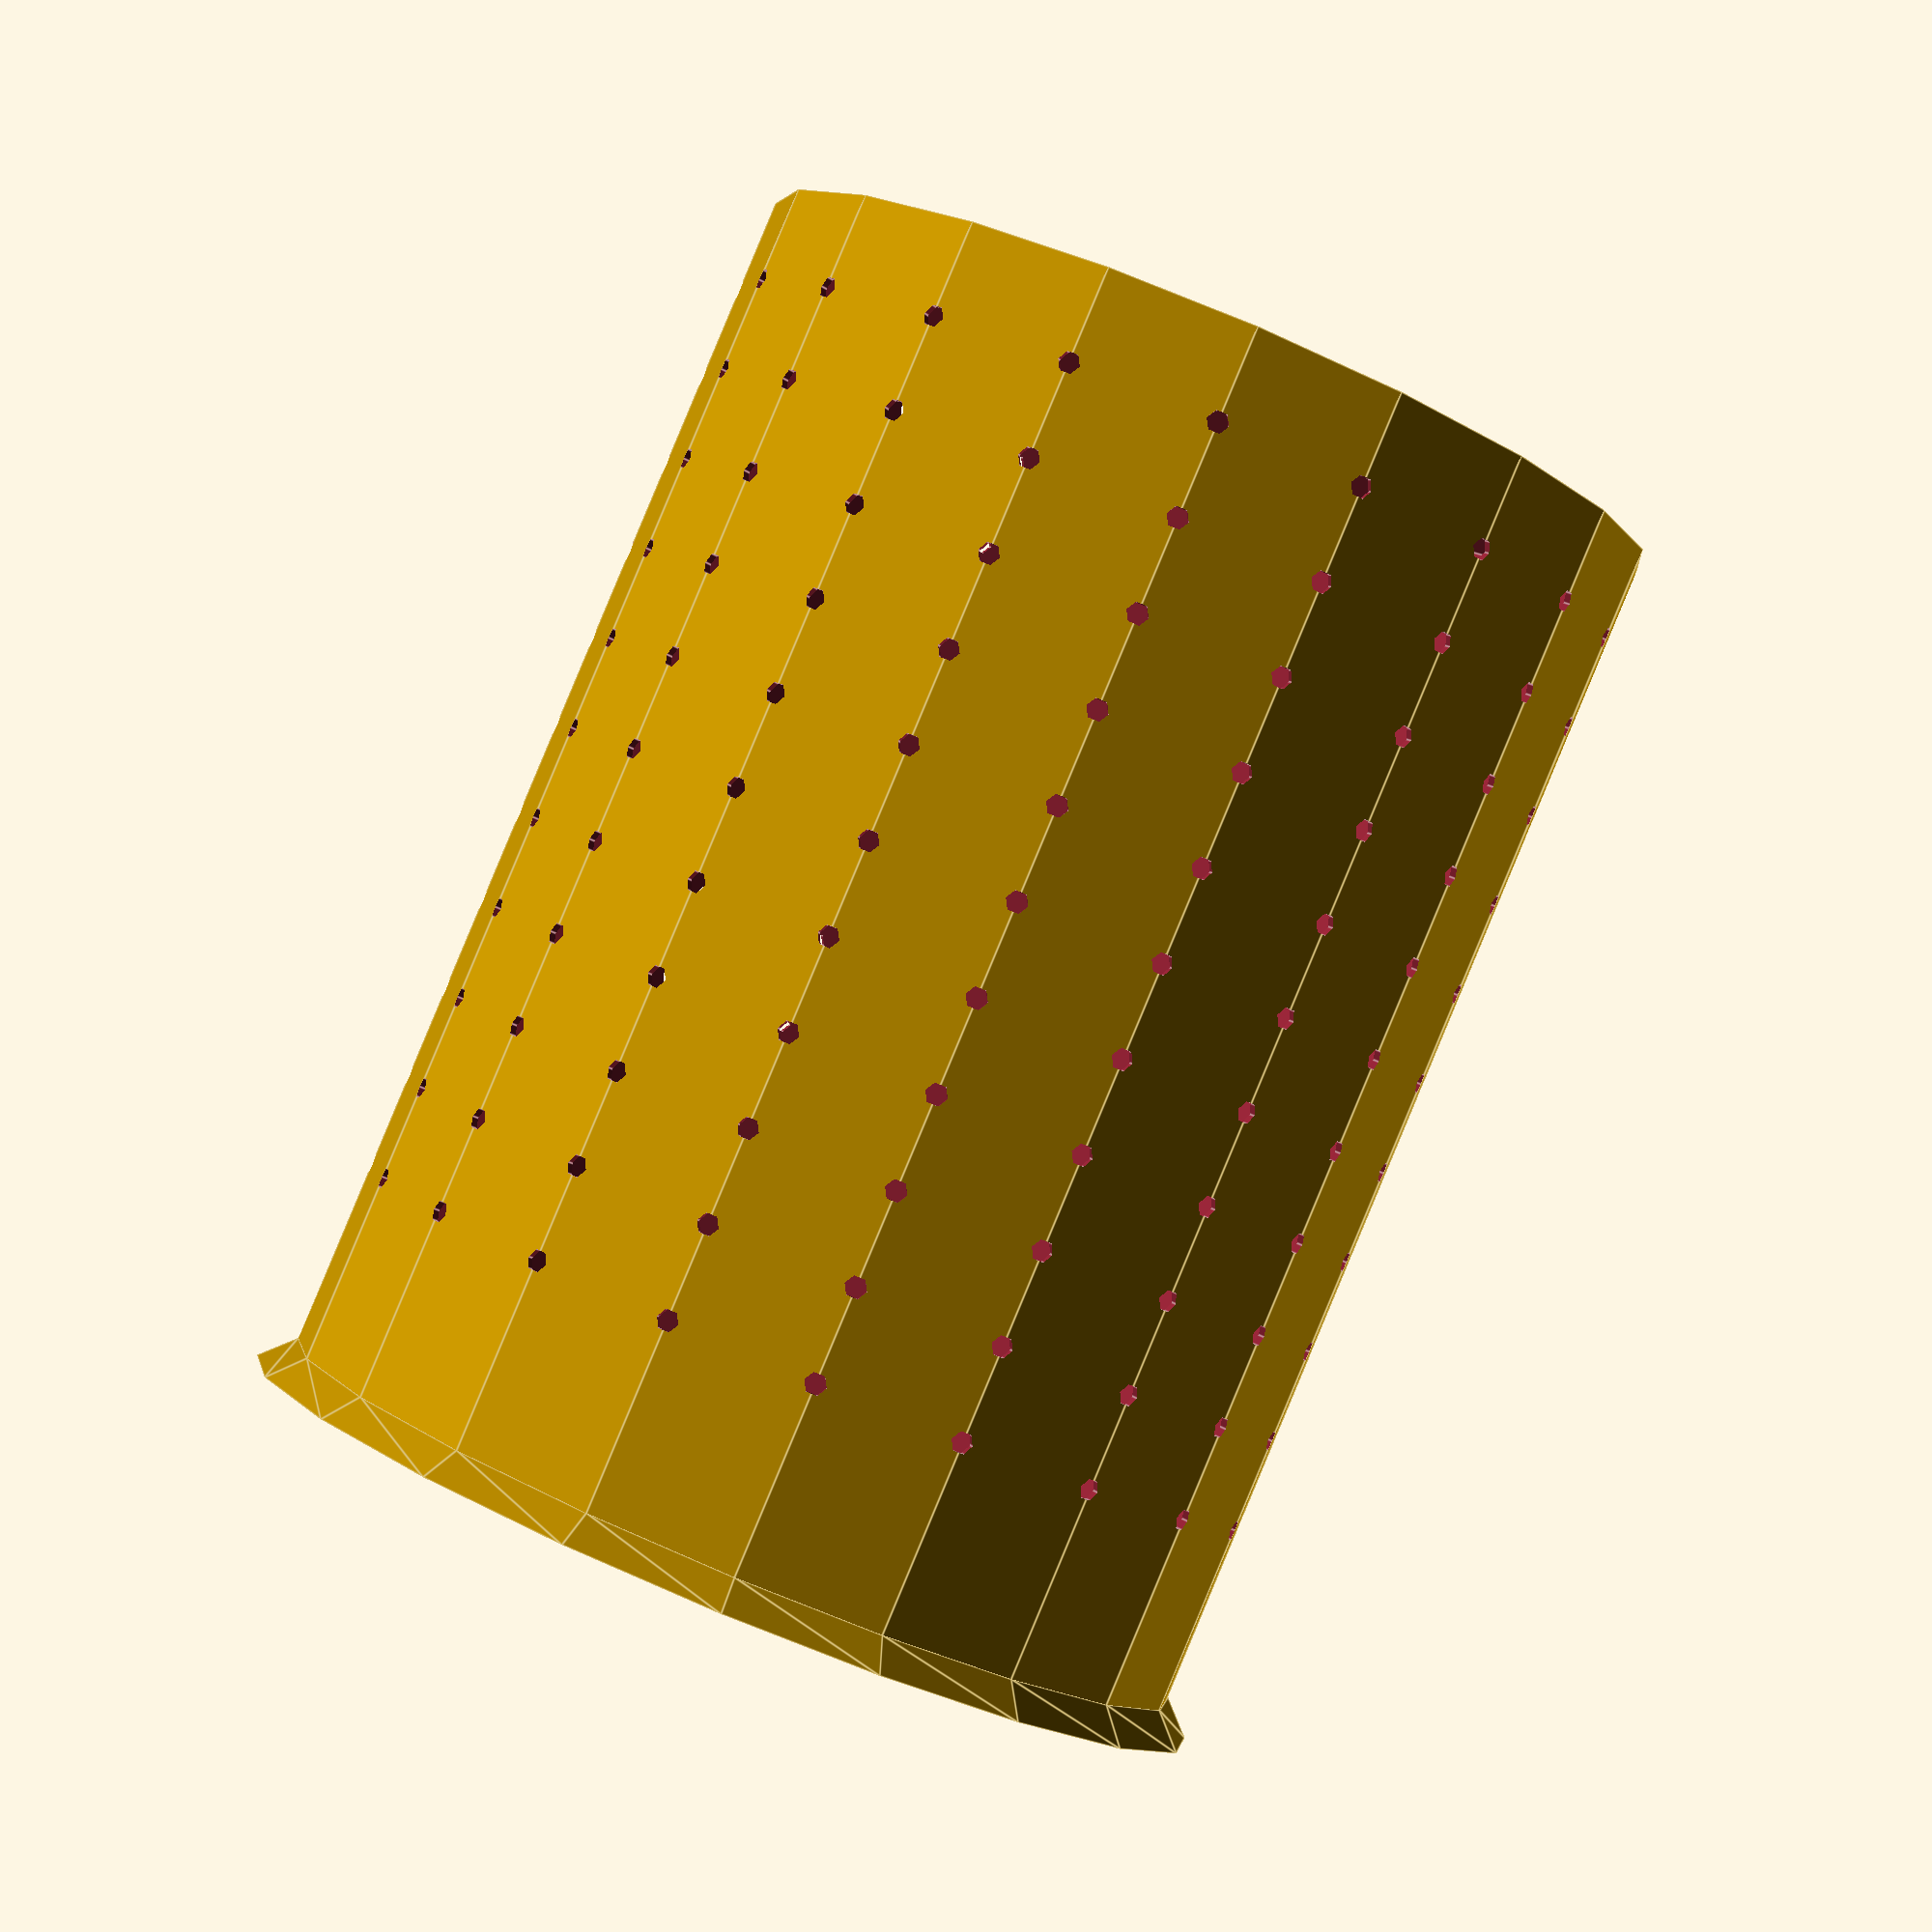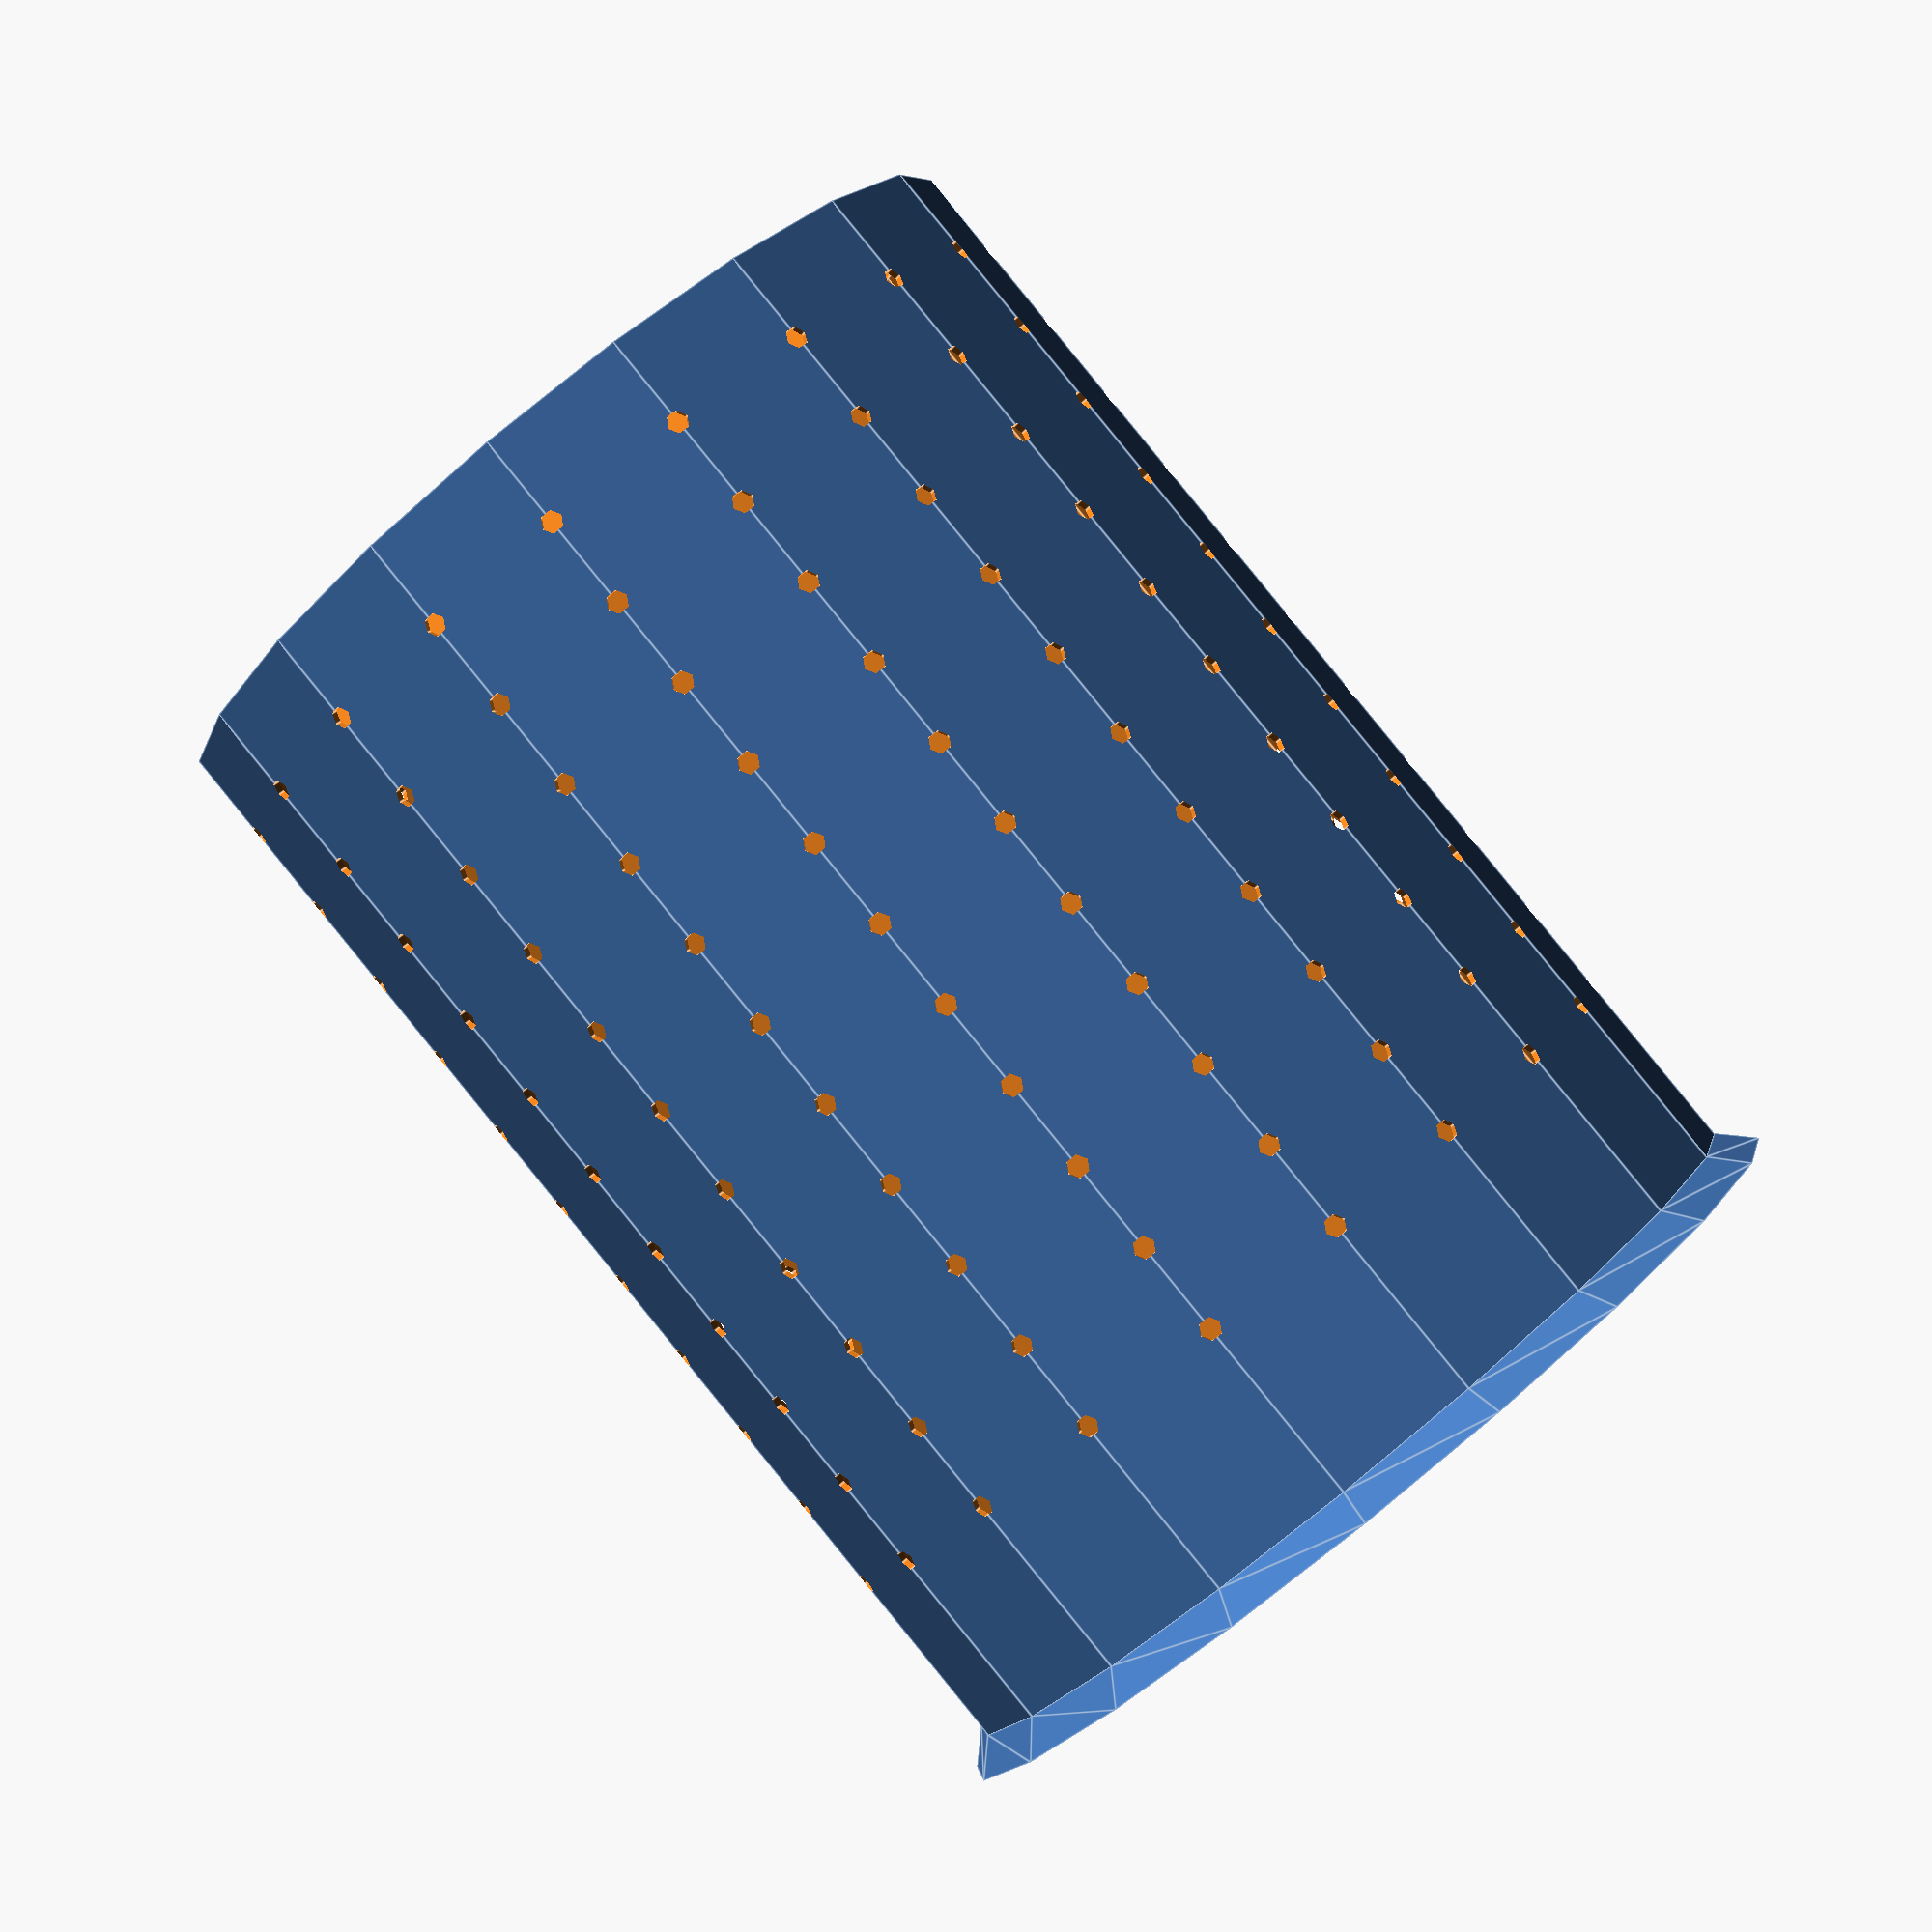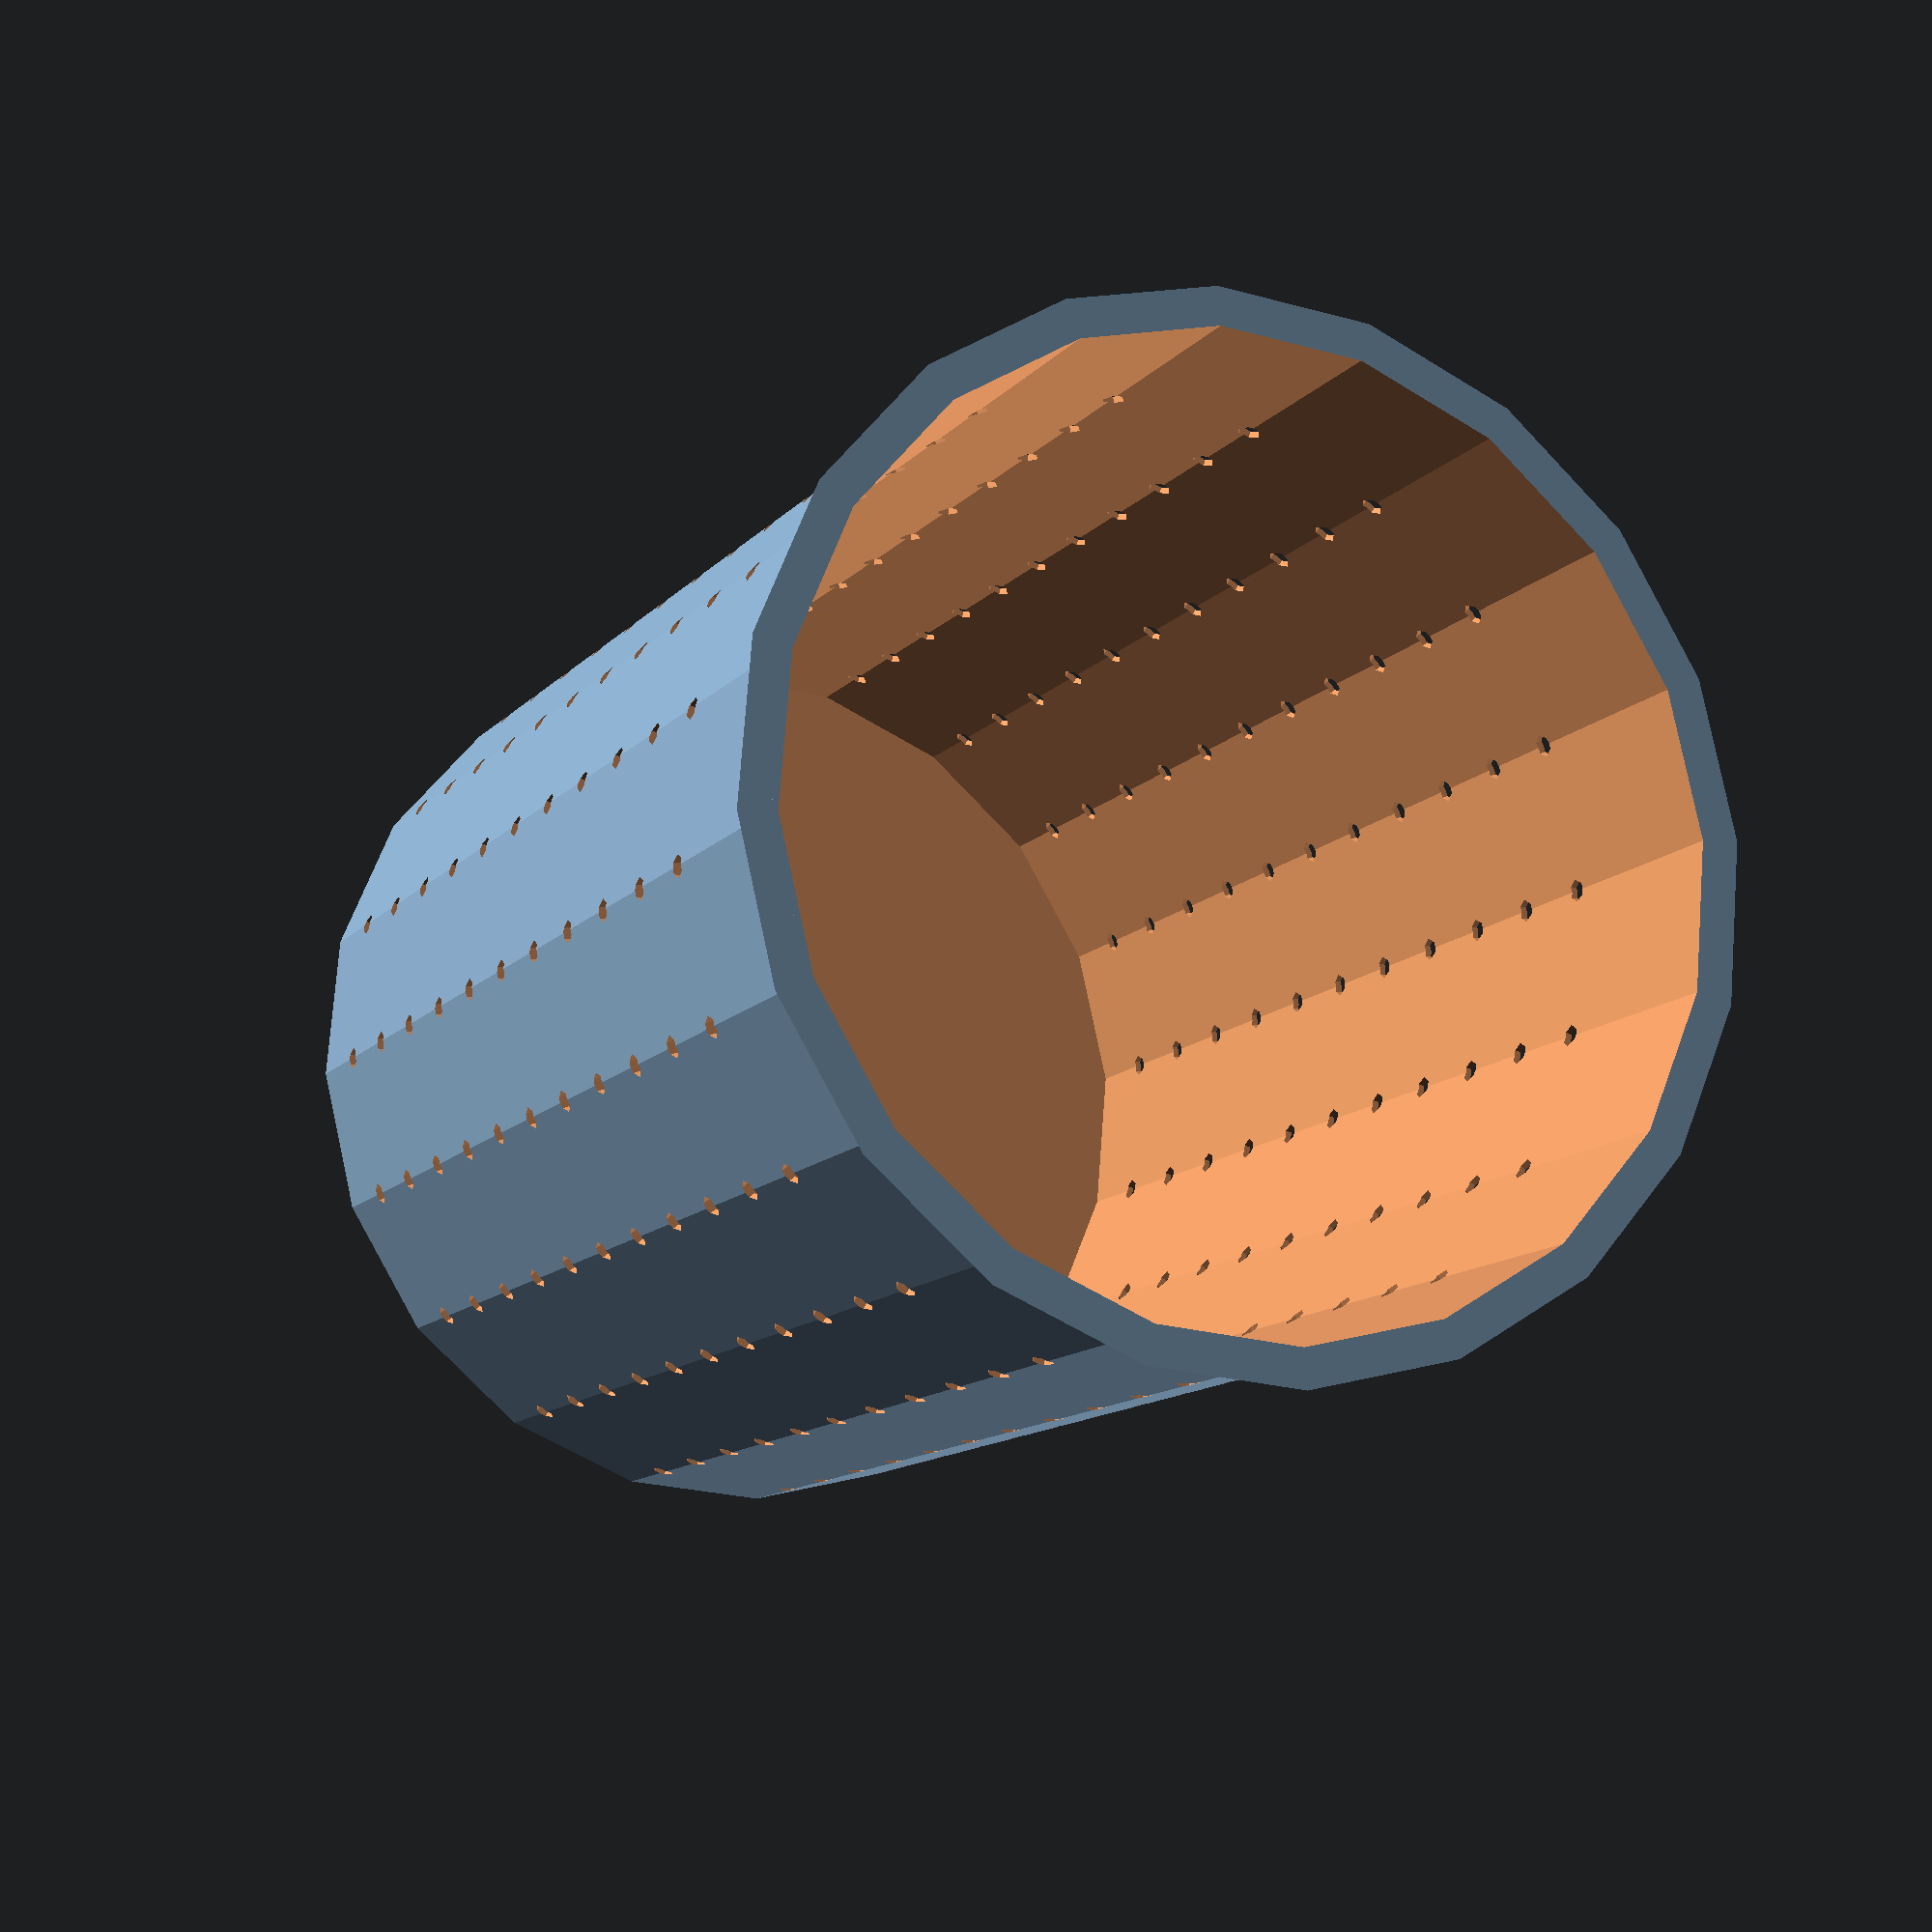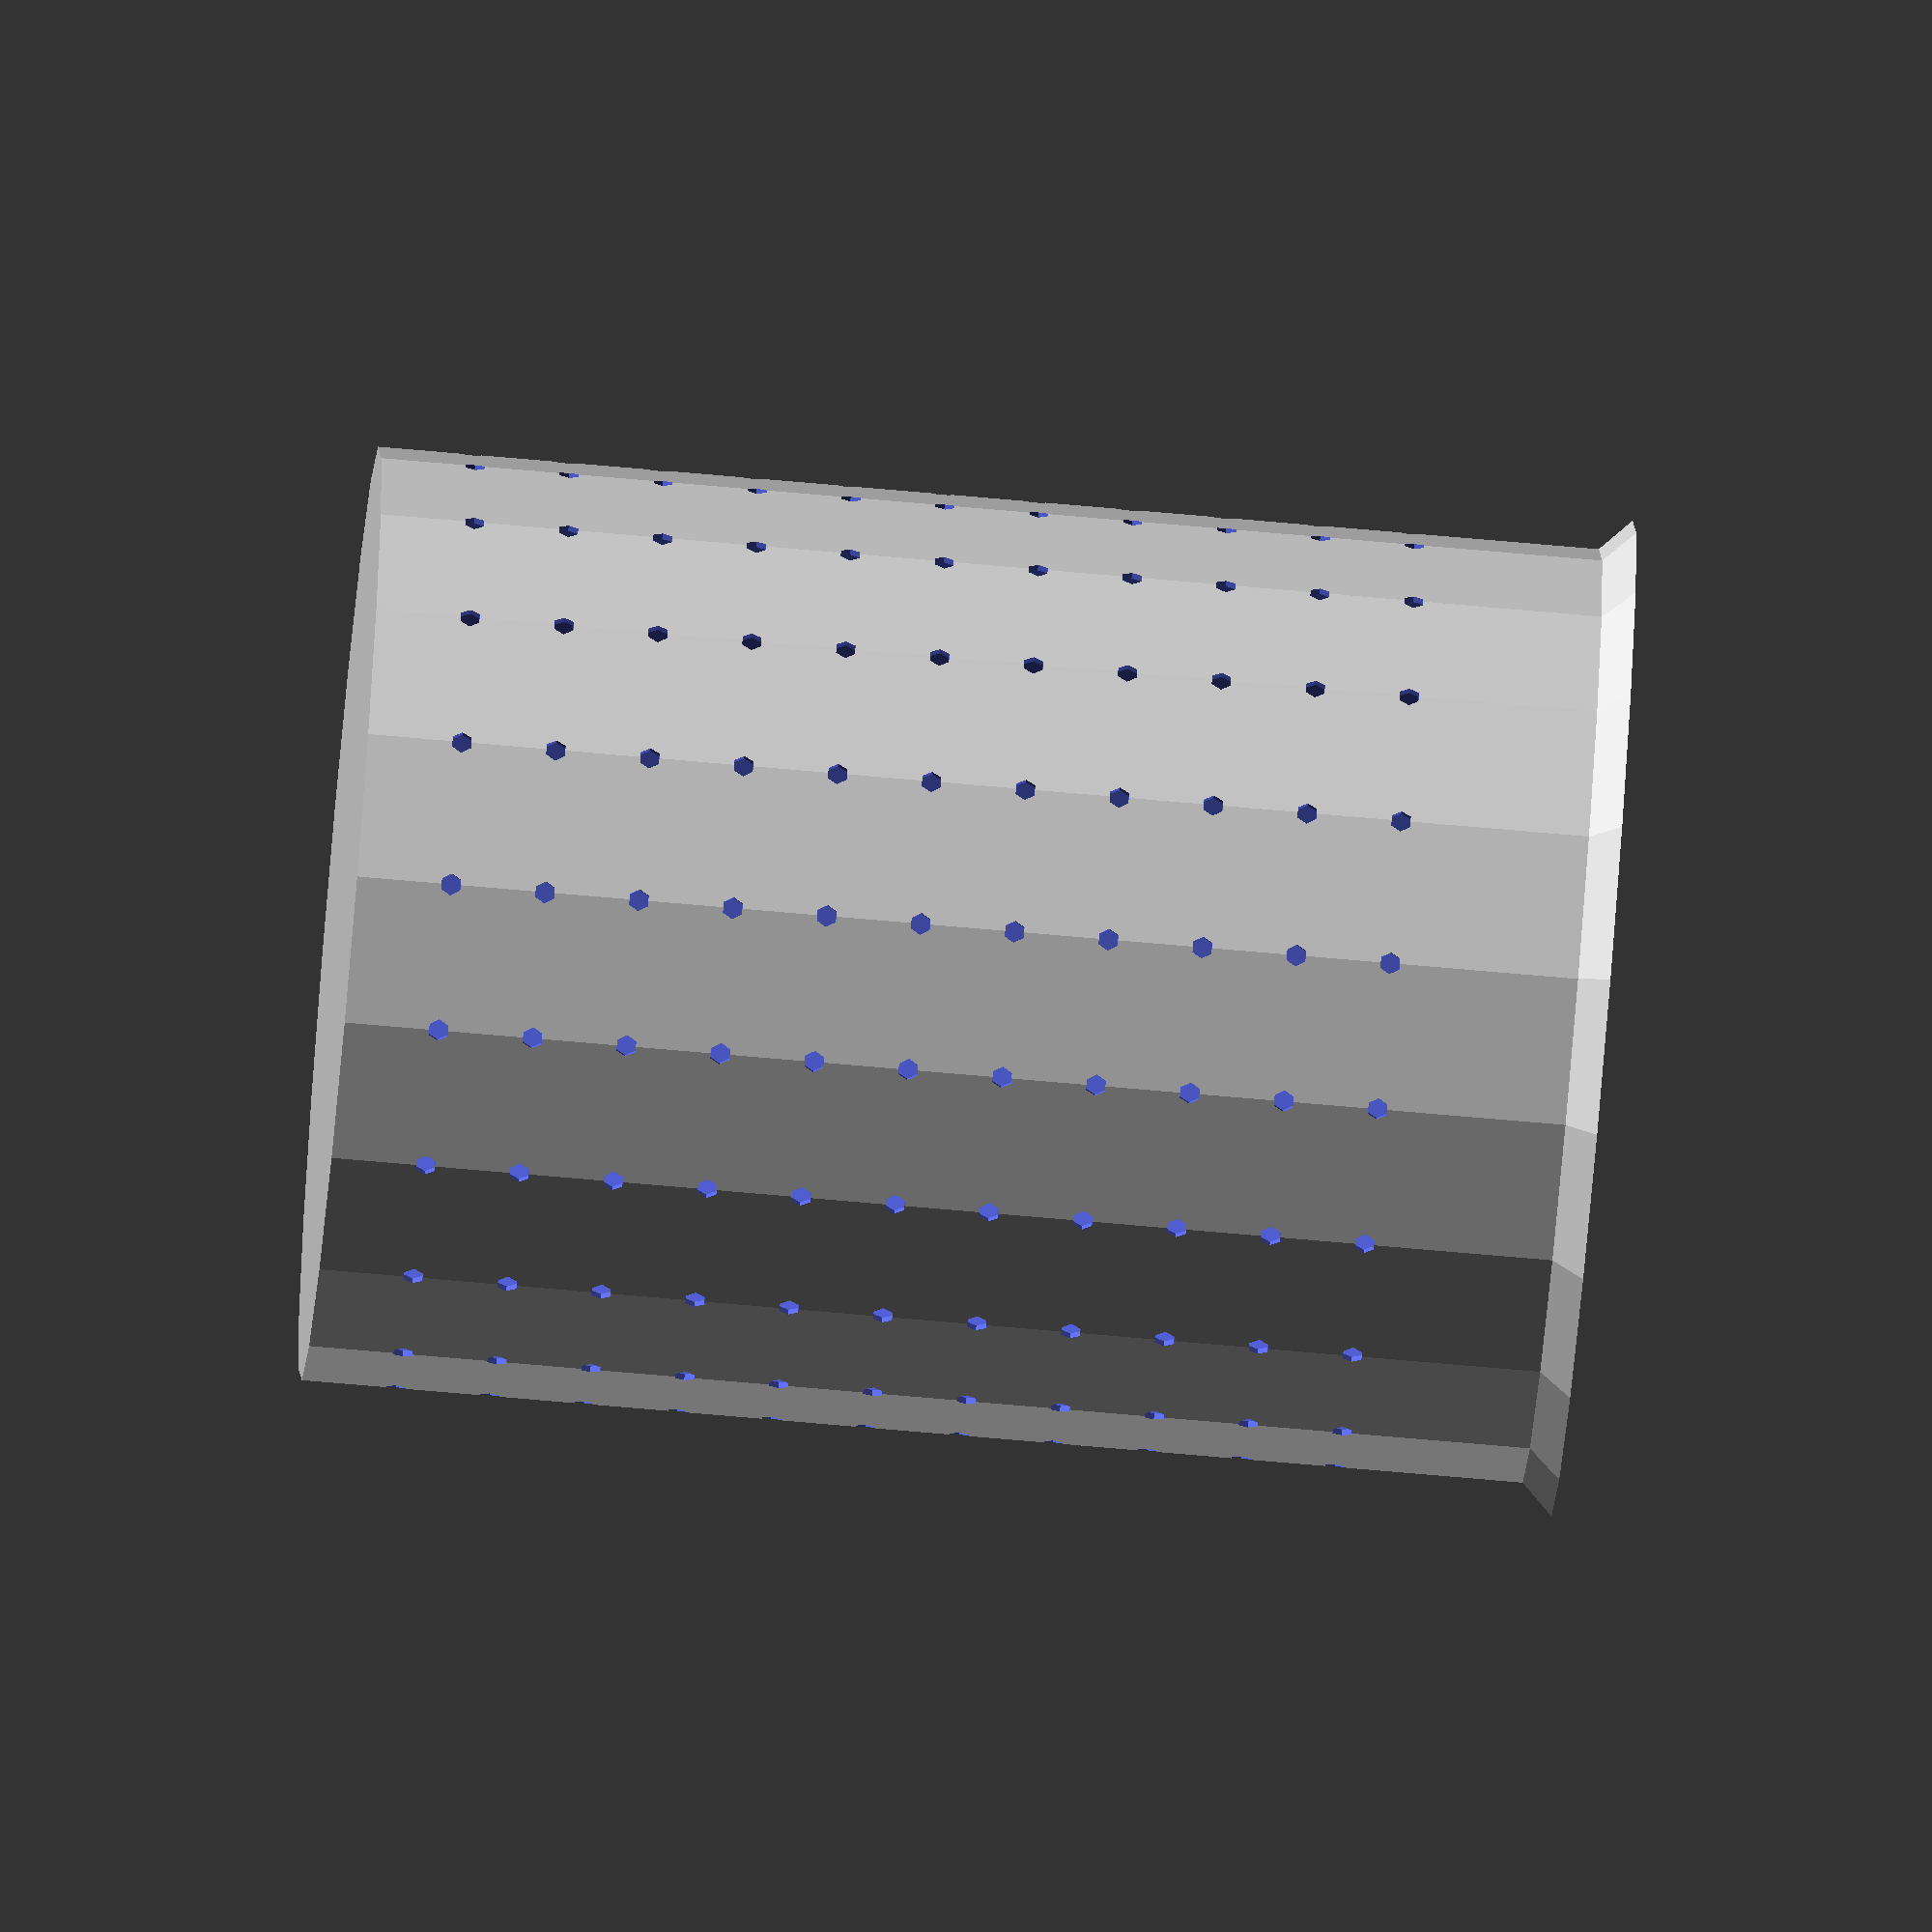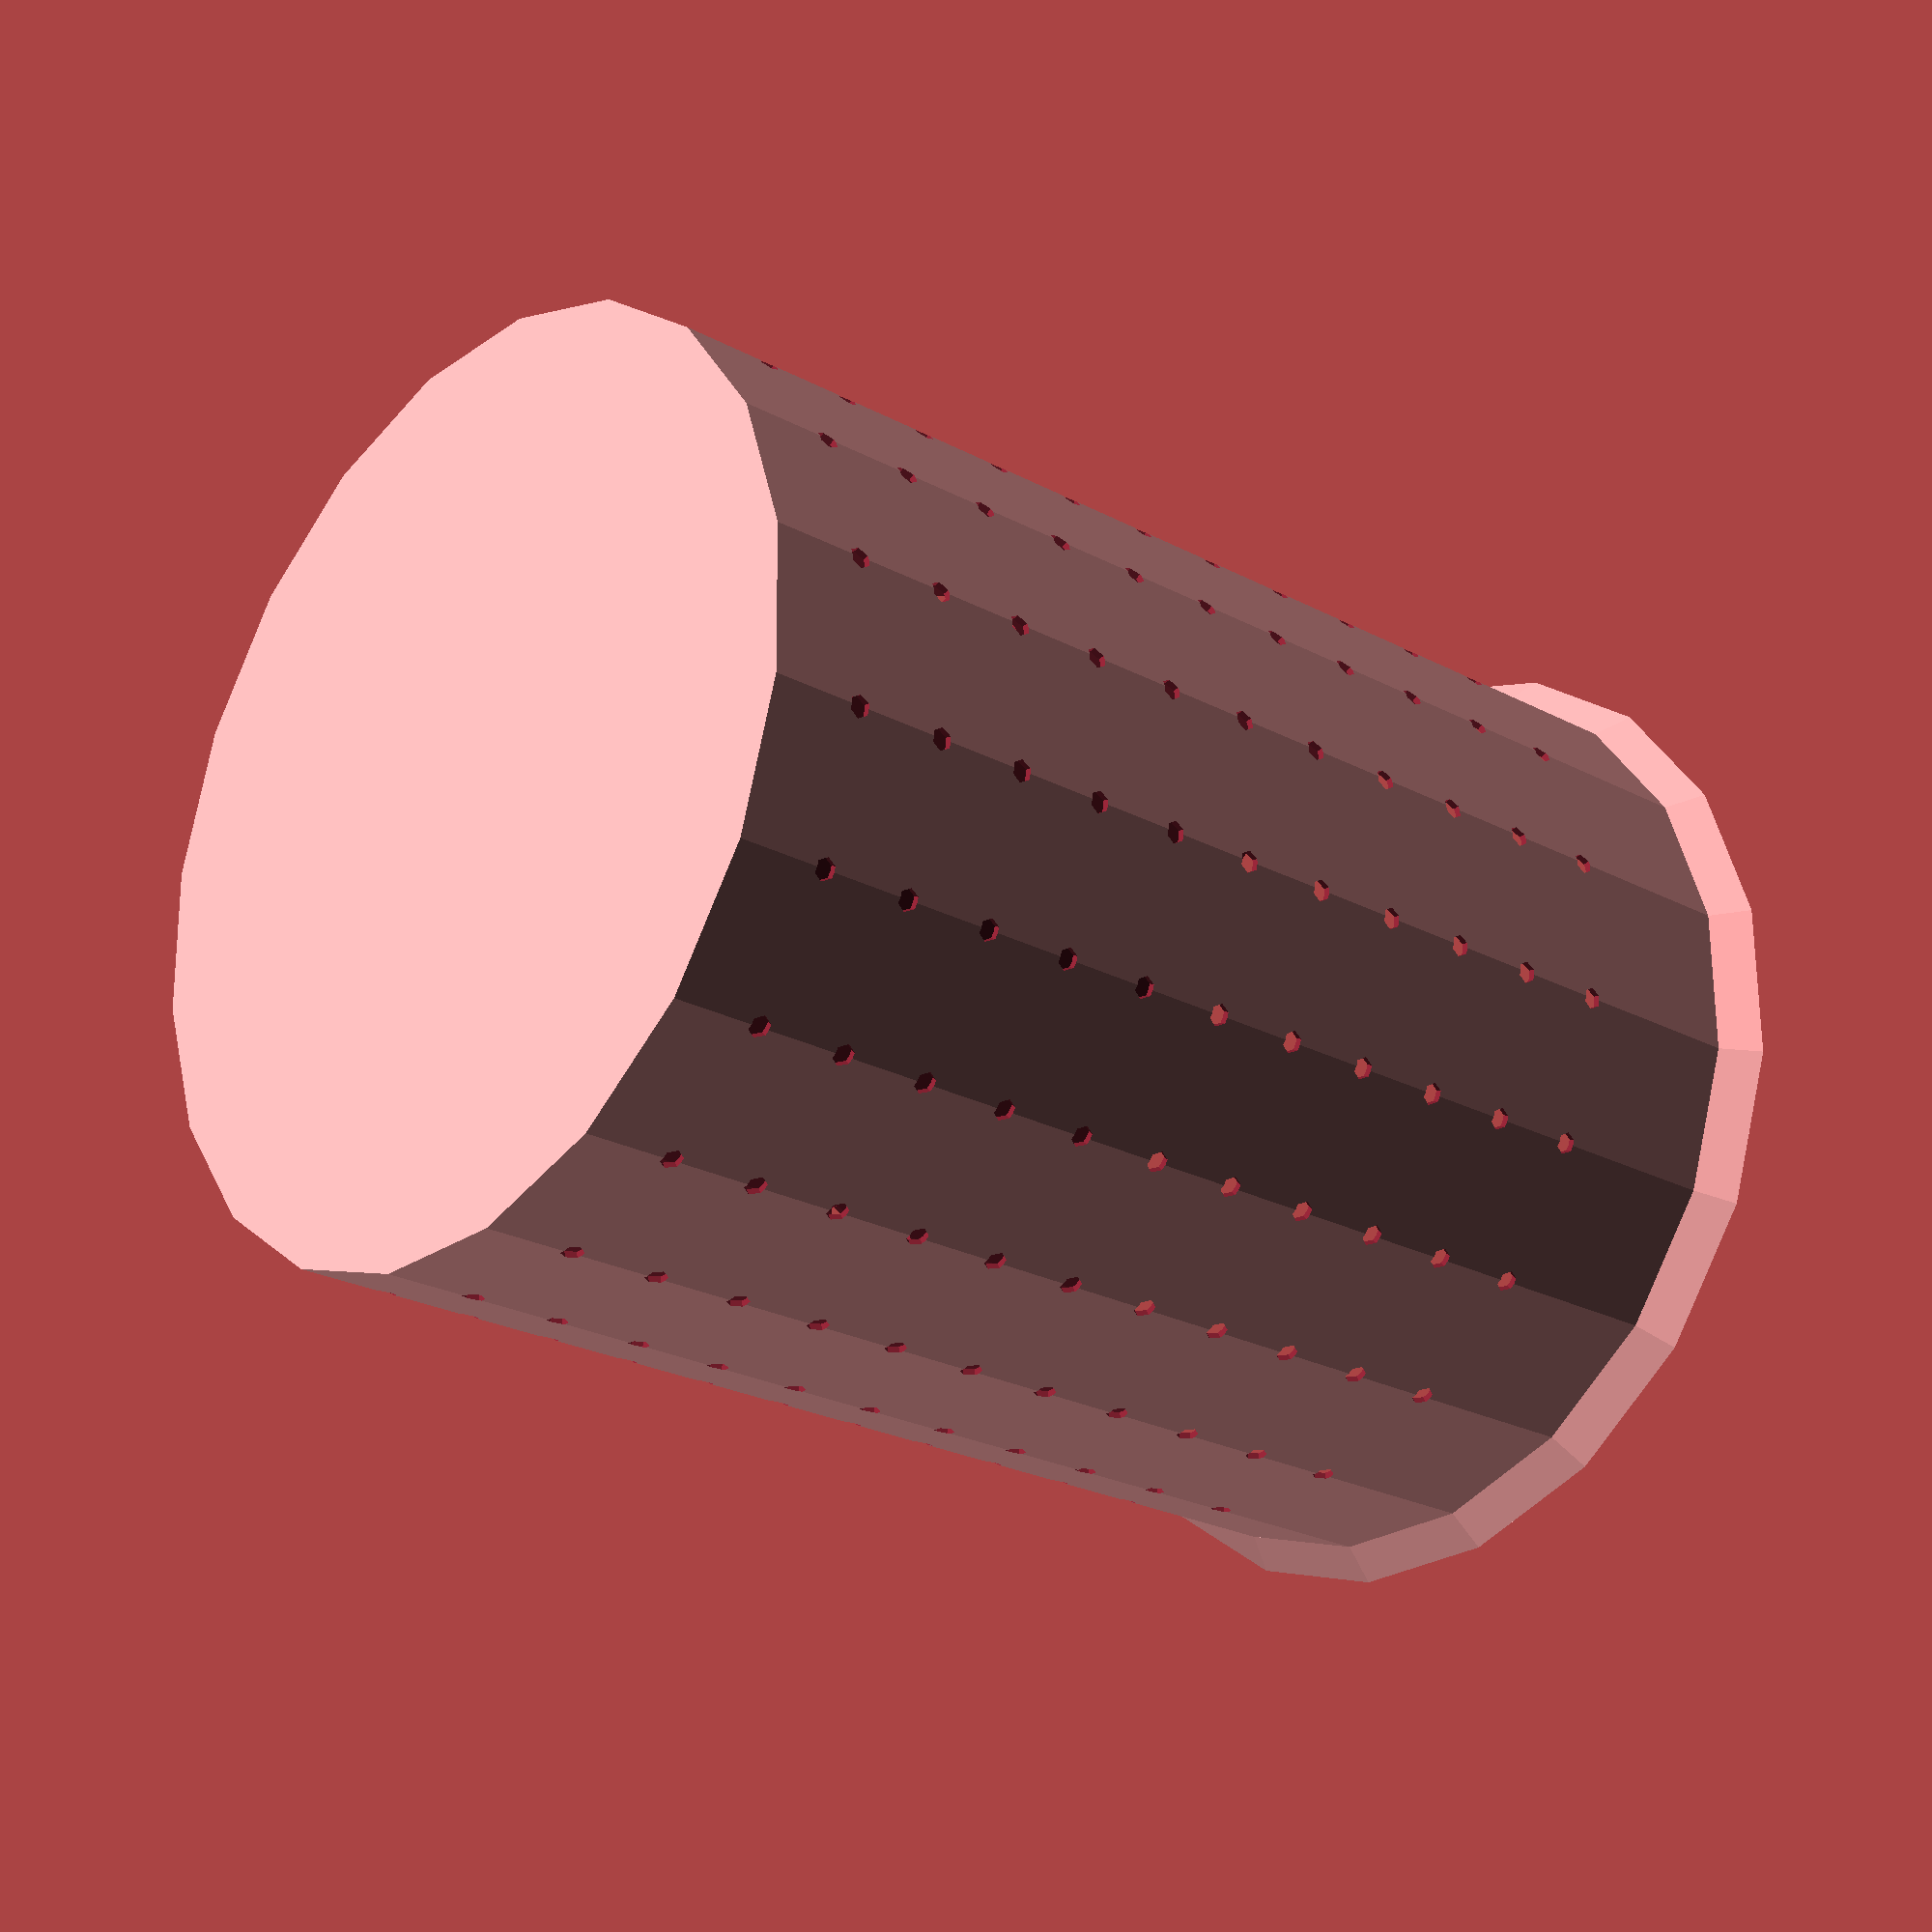
<openscad>
//cylinder resolution
$fn = 20;

//strength of walls
s = 1;
//error in printing (one sided)
eps = 0.25;

//inner diameter of glass
d = 150;
//outer diameter addition (for upper holder)
doa = 5;
//outer diameter height (cone shape)
hoa = 5;
//height of inlay
h = 200;

//water hole dia
hd = 3;
//number of water holes x
hx = 20;
//number of water holes z
hz = 10;
//hole distance in z direction
hdz = 15;

difference(){
    union(){
        cylinder(h,d/2-eps,d/2-eps);
        translate([0,0,h-hoa]) cylinder(hoa,d/2-eps,d/2-eps+doa);
    }
    translate([0,0,s]) cylinder(h,d/2-s-eps,d/2-s-eps);
    
    for(z = [0:hz]) {
        for(x = [0:(360/hx):360]) {
            translate([0,0,hdz+z*hdz]) rotate([90,0,x]) cylinder(d,hd/2+eps,hd/2+eps,$fn=6);
            
        }
    }
    
}

</openscad>
<views>
elev=271.1 azim=290.9 roll=22.7 proj=p view=edges
elev=272.5 azim=336.0 roll=320.8 proj=p view=edges
elev=12.5 azim=175.7 roll=335.4 proj=p view=wireframe
elev=250.1 azim=114.5 roll=275.1 proj=o view=solid
elev=24.1 azim=189.6 roll=228.4 proj=p view=wireframe
</views>
